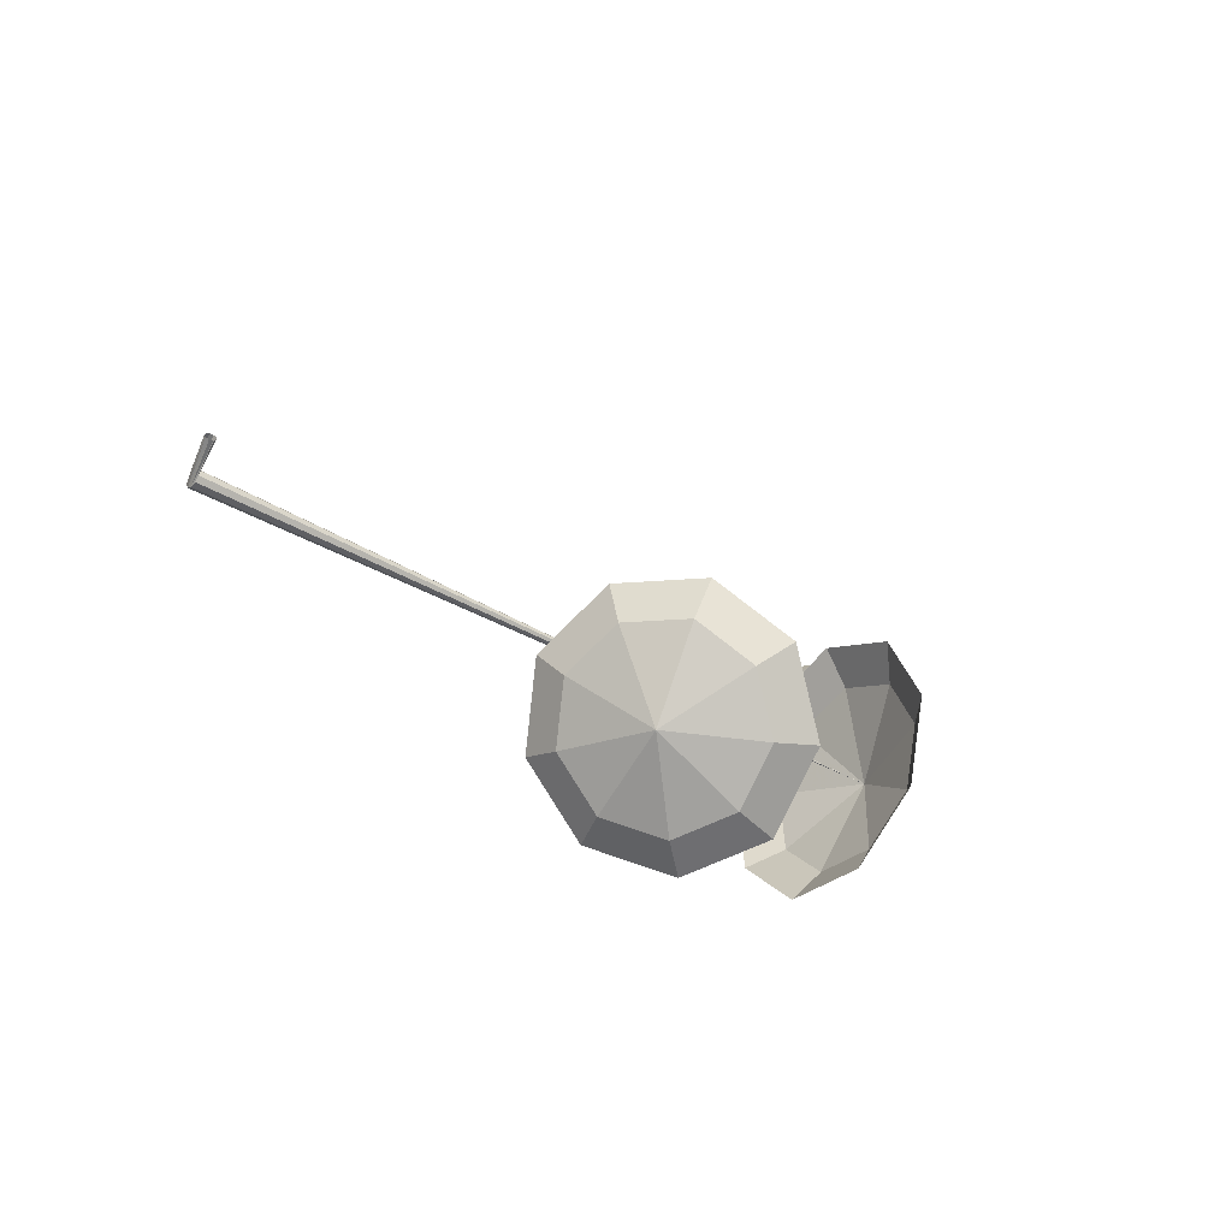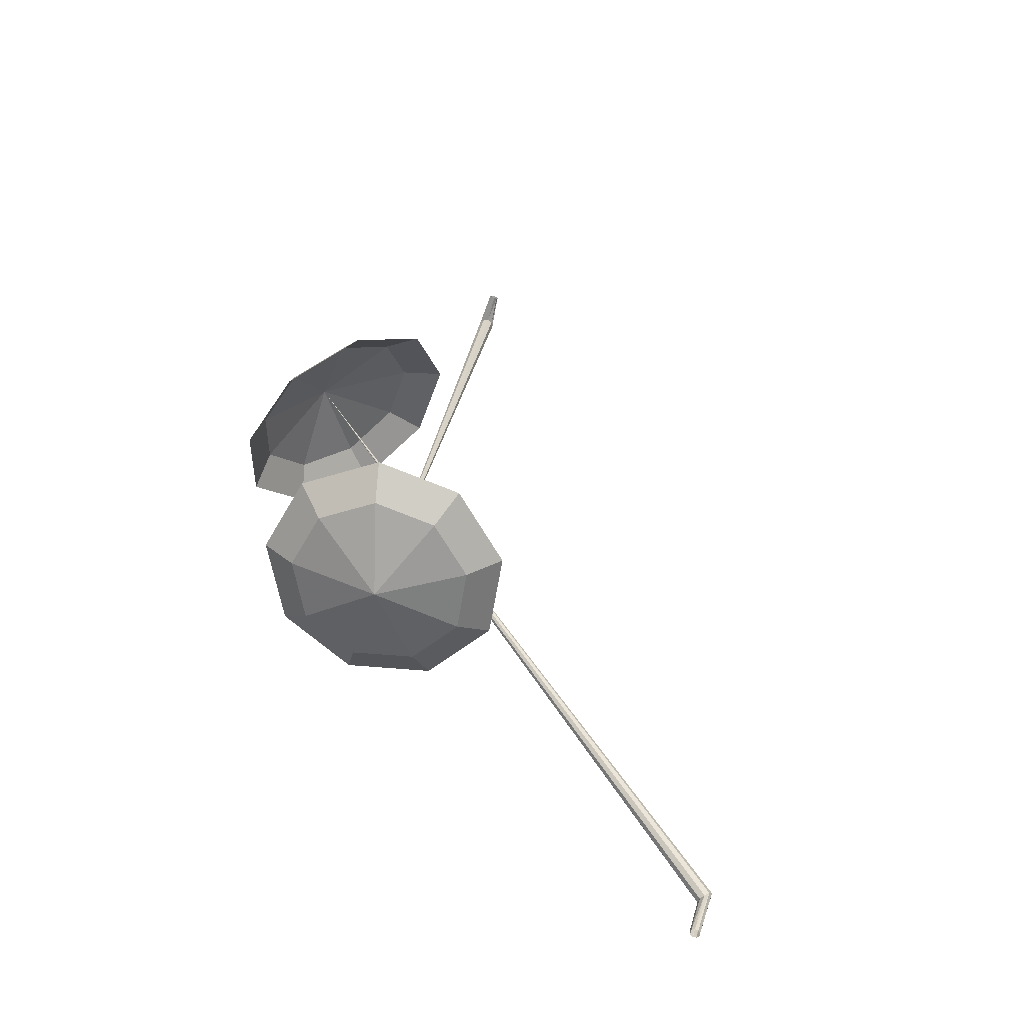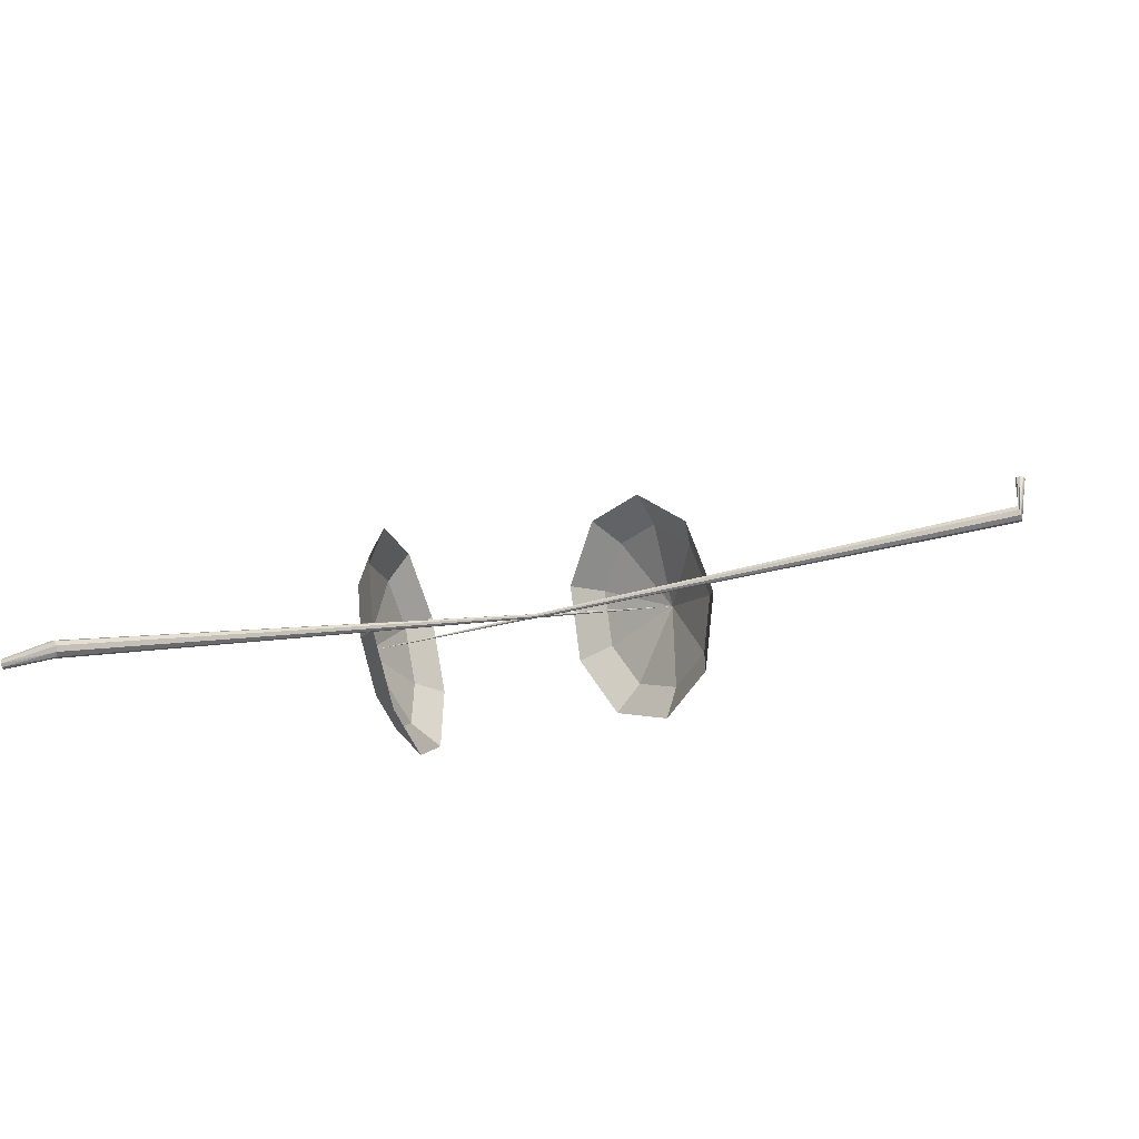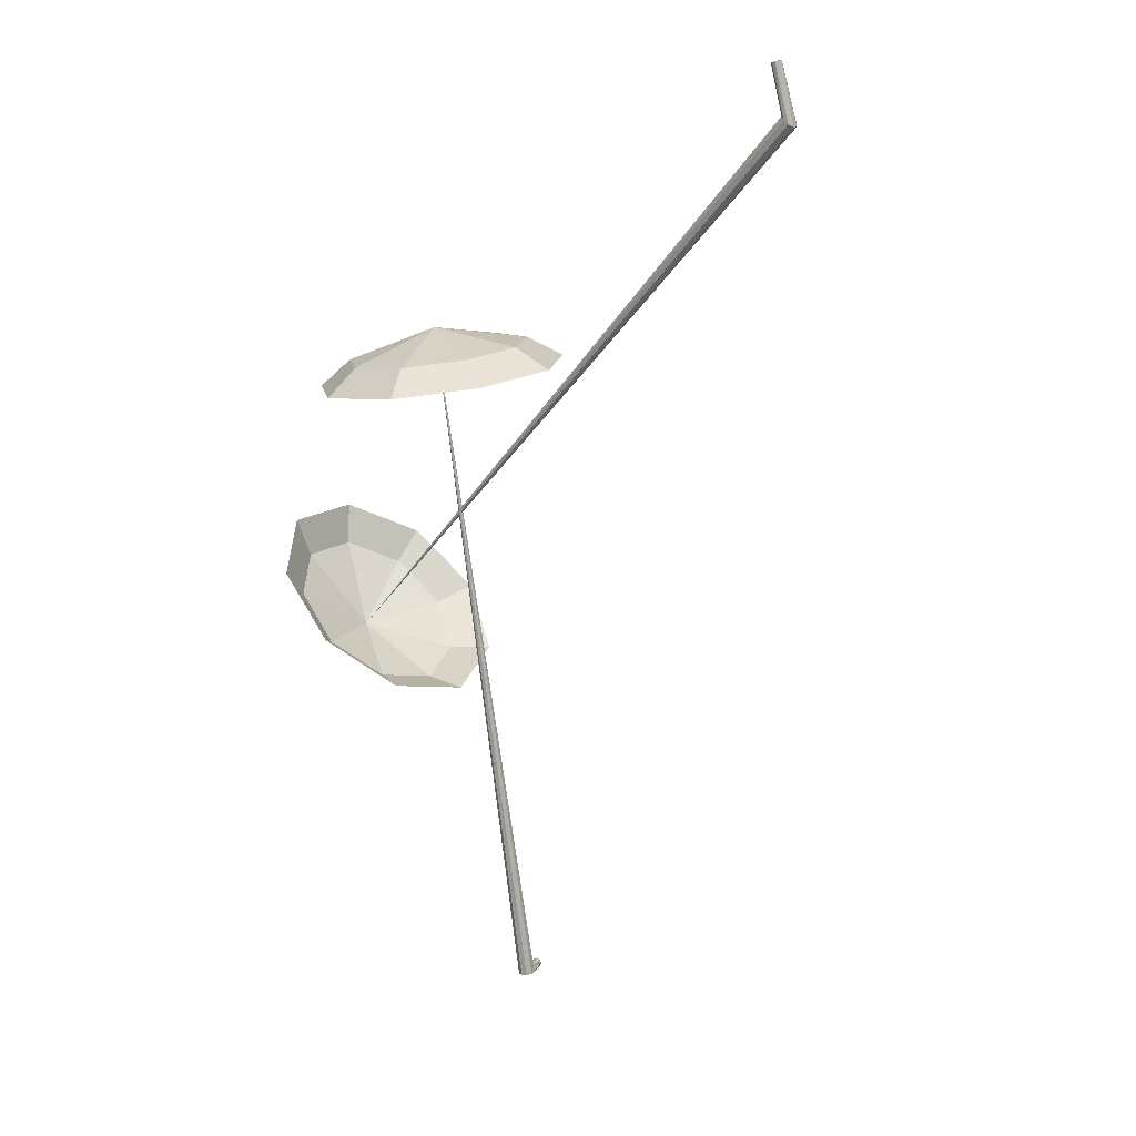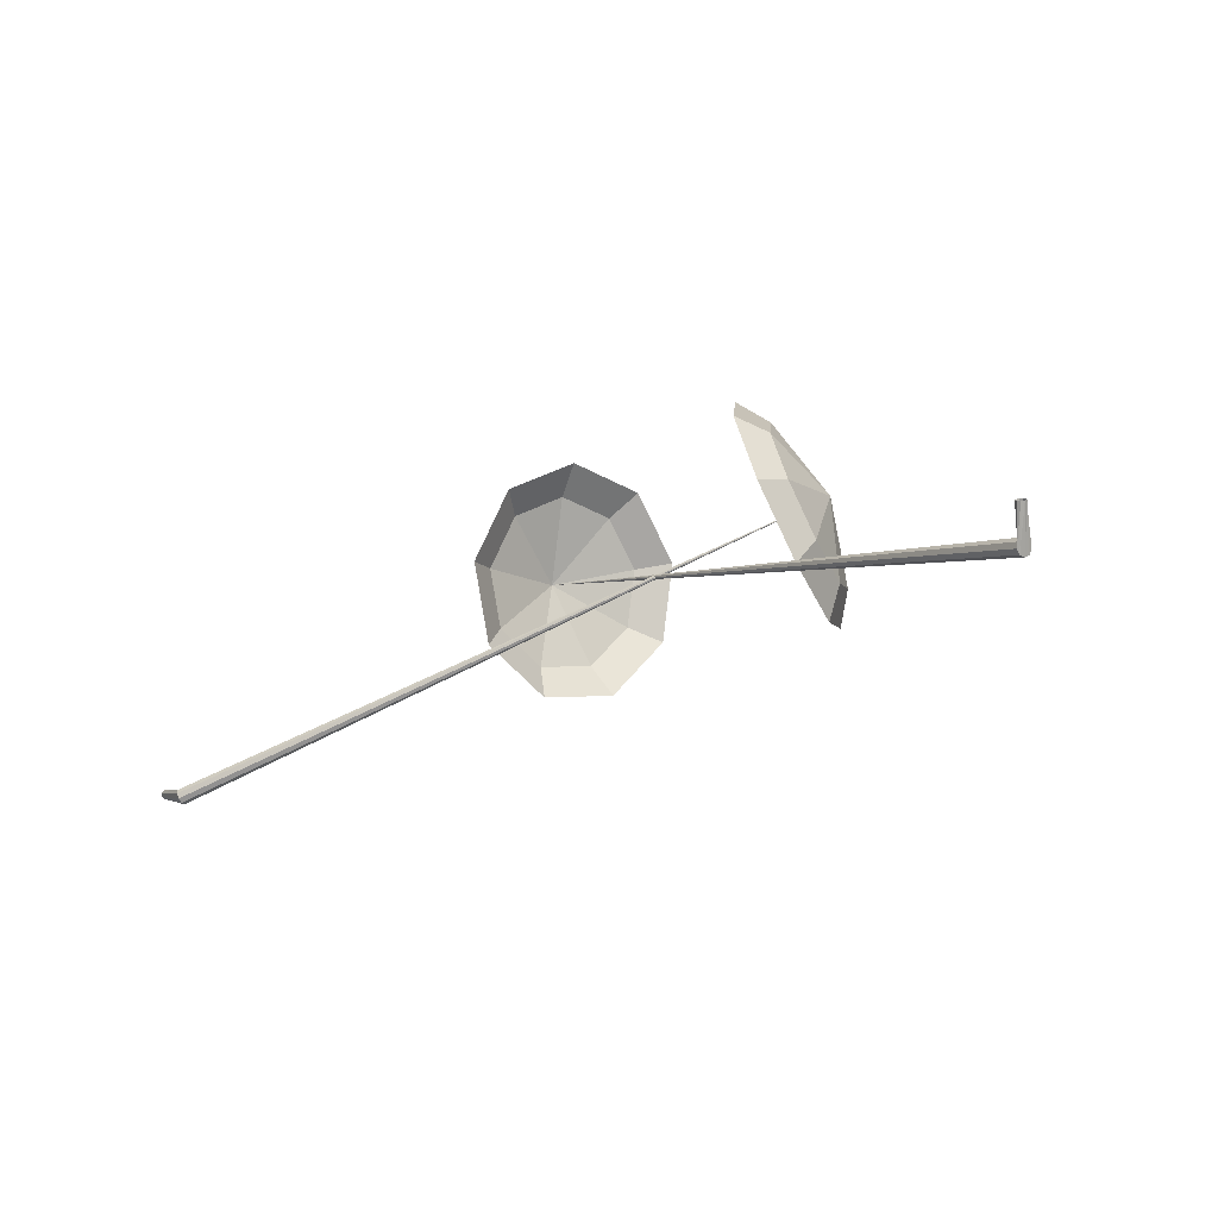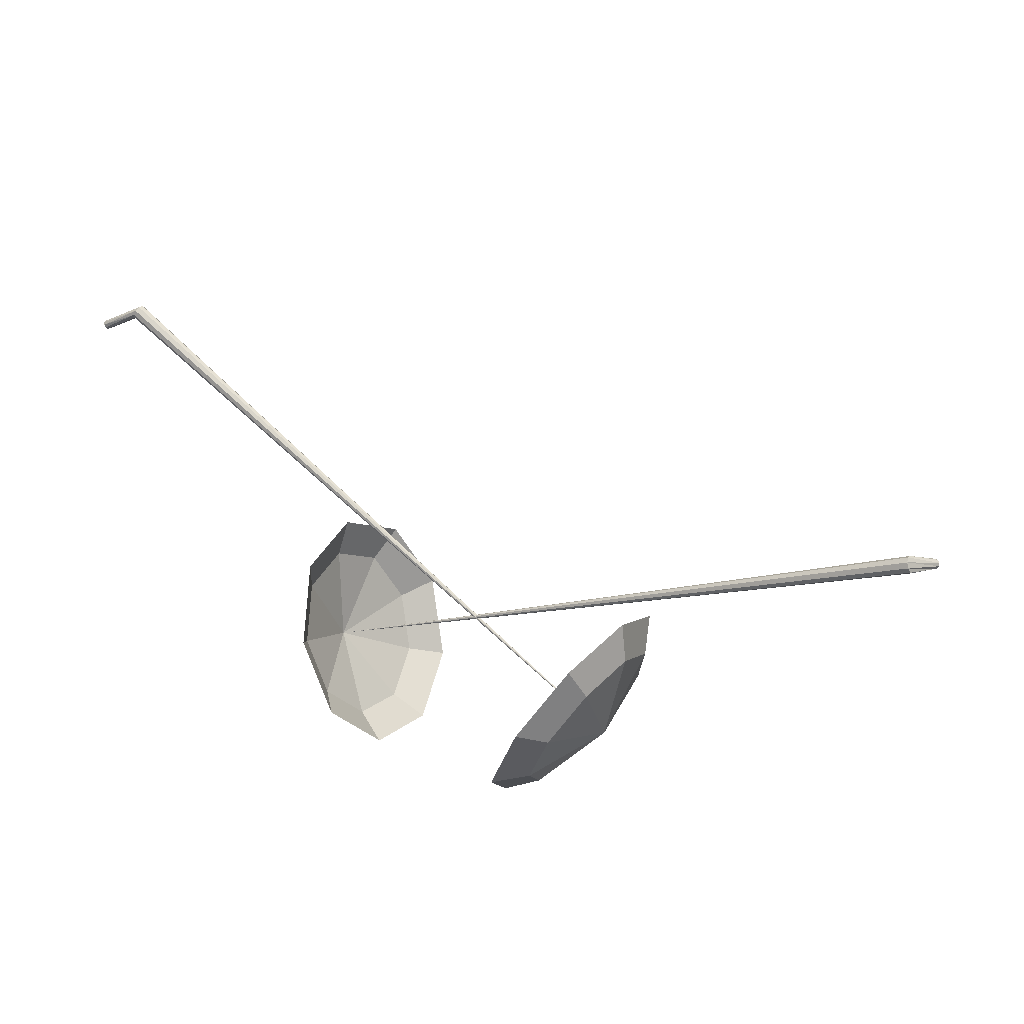
<metadata>
{"format":"obj","ext":"obj","renderer":"f3d","projection":"perspective","resolution":1024,"background":"white","views":[{"elev":-42.8,"azim":144.3,"up":"+Z"},{"elev":25.7,"azim":-77.4,"up":"+Y"},{"elev":-39.0,"azim":19.9,"up":"+Y"},{"elev":-78.1,"azim":-78.7,"up":"+Y"},{"elev":0.6,"azim":59.7,"up":"+Y"},{"elev":-19.3,"azim":38.1,"up":"+Z"}]}
</metadata>
<code>
g tube1
v 136.2 101.7 199.9
v 136 100.5 196.7
v 136 97.6 195
v 136.2 94.26 195.6
v 136.5 92.09 198.2
v 136.7 92.1 201.6
v 136.8 94.29 204.2
v 136.7 97.63 204.8
v 136.4 100.6 203.1
v 136.2 101.7 199.9
v 135.3 100.3 200
v 135.2 99.48 197.6
v 135.2 97.33 196.4
v 135.3 94.89 196.8
v 135.5 93.3 198.7
v 135.7 93.3 201.2
v 135.8 94.9 203.1
v 135.7 97.35 203.5
v 135.5 99.49 202.3
v 135.3 100.3 200
v 134.5 96.67 200
v 134.5 96.67 200
v 134.5 96.67 200
v 134.5 96.67 200
v 134.5 96.67 200
v 134.5 96.67 200
v 134.5 96.67 200
v 134.5 96.67 200
v 134.5 96.67 200
v 134.5 96.67 200
v 162.3 97.57 198.1
v 162.2 97.65 197.9
v 162.2 97.84 197.7
v 162.2 98.07 197.8
v 162.2 98.21 198
v 162.2 98.21 198.2
v 162.2 98.07 198.4
v 162.3 97.85 198.4
v 162.3 97.65 198.3
v 162.3 97.57 198.1
v 162.7 99.36 198.4
v 162.6 99.4 198.3
v 162.5 99.44 198.2
v 162.4 99.46 198.3
v 162.3 99.45 198.4
v 162.3 99.42 198.5
v 162.4 99.38 198.6
v 162.5 99.35 198.6
v 162.6 99.34 198.6
v 162.7 99.36 198.4
f 1 2 12
f 12 11 1
f 2 3 13
f 13 12 2
f 3 4 14
f 14 13 3
f 4 5 15
f 15 14 4
f 5 6 16
f 16 15 5
f 6 7 17
f 17 16 6
f 7 8 18
f 18 17 7
f 8 9 19
f 19 18 8
f 9 10 20
f 20 19 9
f 11 12 22
f 22 21 11
f 12 13 23
f 23 22 12
f 13 14 24
f 24 23 13
f 14 15 25
f 25 24 14
f 15 16 26
f 26 25 15
f 16 17 27
f 27 26 16
f 17 18 28
f 28 27 17
f 18 19 29
f 29 28 18
f 19 20 30
f 30 29 19
f 21 22 32
f 32 31 21
f 22 23 33
f 33 32 22
f 23 24 34
f 34 33 23
f 24 25 35
f 35 34 24
f 25 26 36
f 36 35 25
f 26 27 37
f 37 36 26
f 27 28 38
f 38 37 27
f 28 29 39
f 39 38 28
f 29 30 40
f 40 39 29
f 31 32 42
f 42 41 31
f 32 33 43
f 43 42 32
f 33 34 44
f 44 43 33
f 34 35 45
f 45 44 34
f 35 36 46
f 46 45 35
f 36 37 47
f 47 46 36
f 37 38 48
f 48 47 37
f 38 39 49
f 49 48 38
f 39 40 50
f 50 49 39
v 148.2 95.27 195.6
v 145.7 94.97 193.3
v 143.1 96.7 192.1
v 141.5 99.67 192.5
v 141.7 102.5 194.4
v 143.6 103.8 196.9
v 146.3 103.1 198.7
v 148.6 100.6 199.2
v 149.3 97.48 197.9
v 148.2 95.27 195.6
v 148 96.75 195
v 146.2 96.53 193.3
v 144.2 97.8 192.4
v 143.1 99.97 192.7
v 143.2 102 194.1
v 144.6 103 195.9
v 146.6 102.5 197.3
v 148.3 100.6 197.6
v 148.8 98.37 196.7
v 148 96.75 195
v 146.5 100.1 194.3
v 146.5 100.1 194.3
v 146.5 100.1 194.3
v 146.5 100.1 194.3
v 146.5 100.1 194.3
v 146.5 100.1 194.3
v 146.5 100.1 194.3
v 146.5 100.1 194.3
v 146.5 100.1 194.3
v 146.5 100.1 194.3
v 129 88.34 214.3
v 129 88.19 214.2
v 129 87.99 214.1
v 129.1 87.81 214.1
v 129.3 87.75 214.2
v 129.4 87.83 214.4
v 129.5 88.01 214.5
v 129.4 88.22 214.6
v 129.2 88.34 214.5
v 129 88.34 214.3
v 127.1 88.19 214.2
v 127.1 88.14 214.1
v 127.1 88.02 214
v 127.1 87.89 214.1
v 127.1 87.8 214.2
v 127.1 87.8 214.3
v 127.1 87.89 214.4
v 127.1 88.02 214.4
v 127.1 88.14 214.4
v 127.1 88.19 214.2
f 51 52 62
f 62 61 51
f 52 53 63
f 63 62 52
f 53 54 64
f 64 63 53
f 54 55 65
f 65 64 54
f 55 56 66
f 66 65 55
f 56 57 67
f 67 66 56
f 57 58 68
f 68 67 57
f 58 59 69
f 69 68 58
f 59 60 70
f 70 69 59
f 61 62 72
f 72 71 61
f 62 63 73
f 73 72 62
f 63 64 74
f 74 73 63
f 64 65 75
f 75 74 64
f 65 66 76
f 76 75 65
f 66 67 77
f 77 76 66
f 67 68 78
f 78 77 67
f 68 69 79
f 79 78 68
f 69 70 80
f 80 79 69
f 71 72 82
f 82 81 71
f 72 73 83
f 83 82 72
f 73 74 84
f 84 83 73
f 74 75 85
f 85 84 74
f 75 76 86
f 86 85 75
f 76 77 87
f 87 86 76
f 77 78 88
f 88 87 77
f 78 79 89
f 89 88 78
f 79 80 90
f 90 89 79
f 81 82 92
f 92 91 81
f 82 83 93
f 93 92 82
f 83 84 94
f 94 93 83
f 84 85 95
f 95 94 84
f 85 86 96
f 96 95 85
f 86 87 97
f 97 96 86
f 87 88 98
f 98 97 87
f 88 89 99
f 99 98 88
f 89 90 100
f 100 99 89
g

</code>
